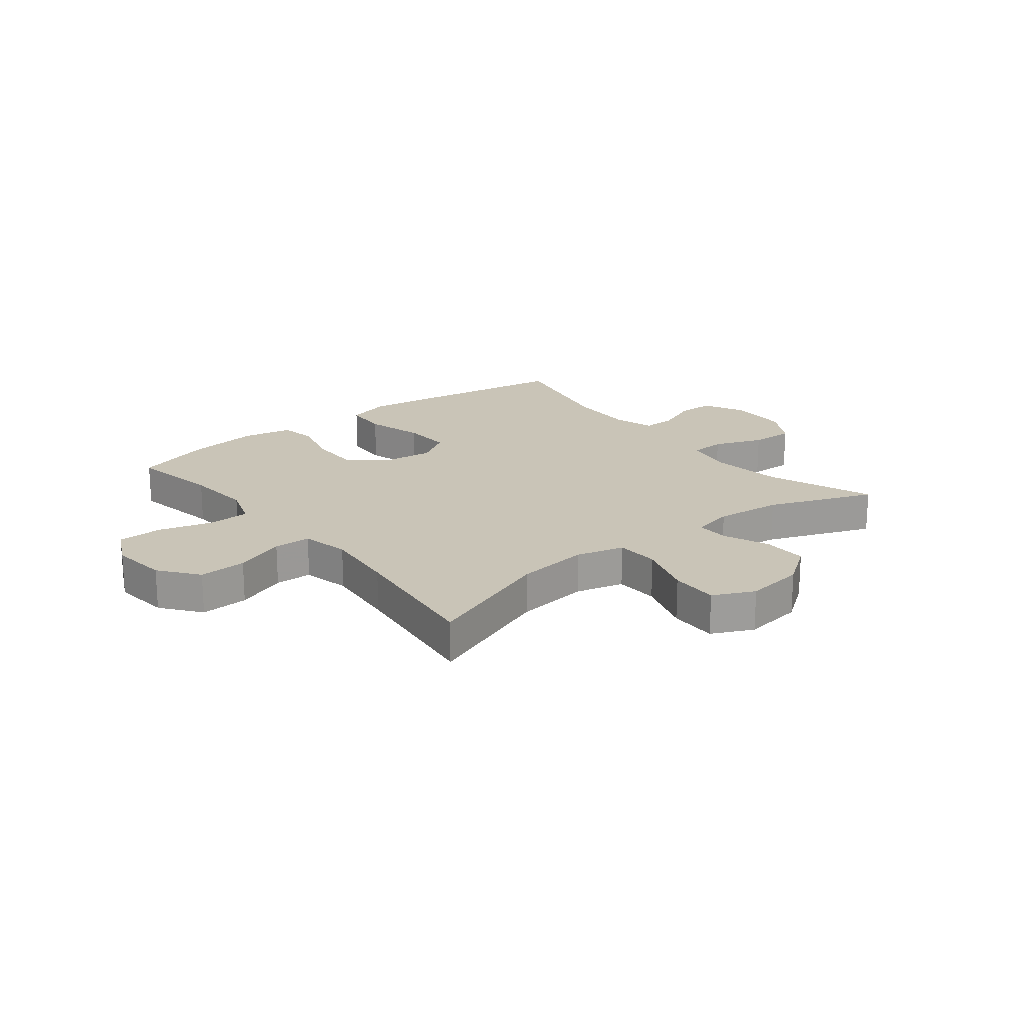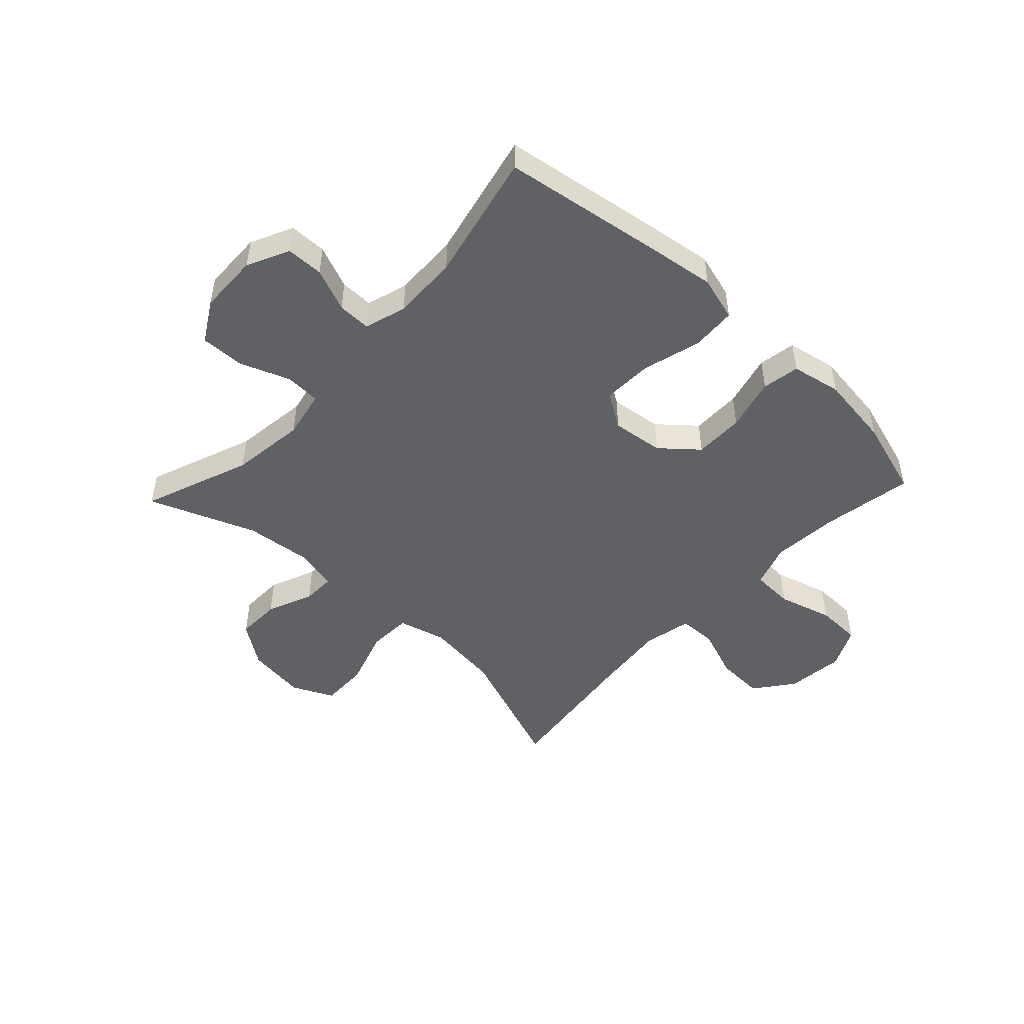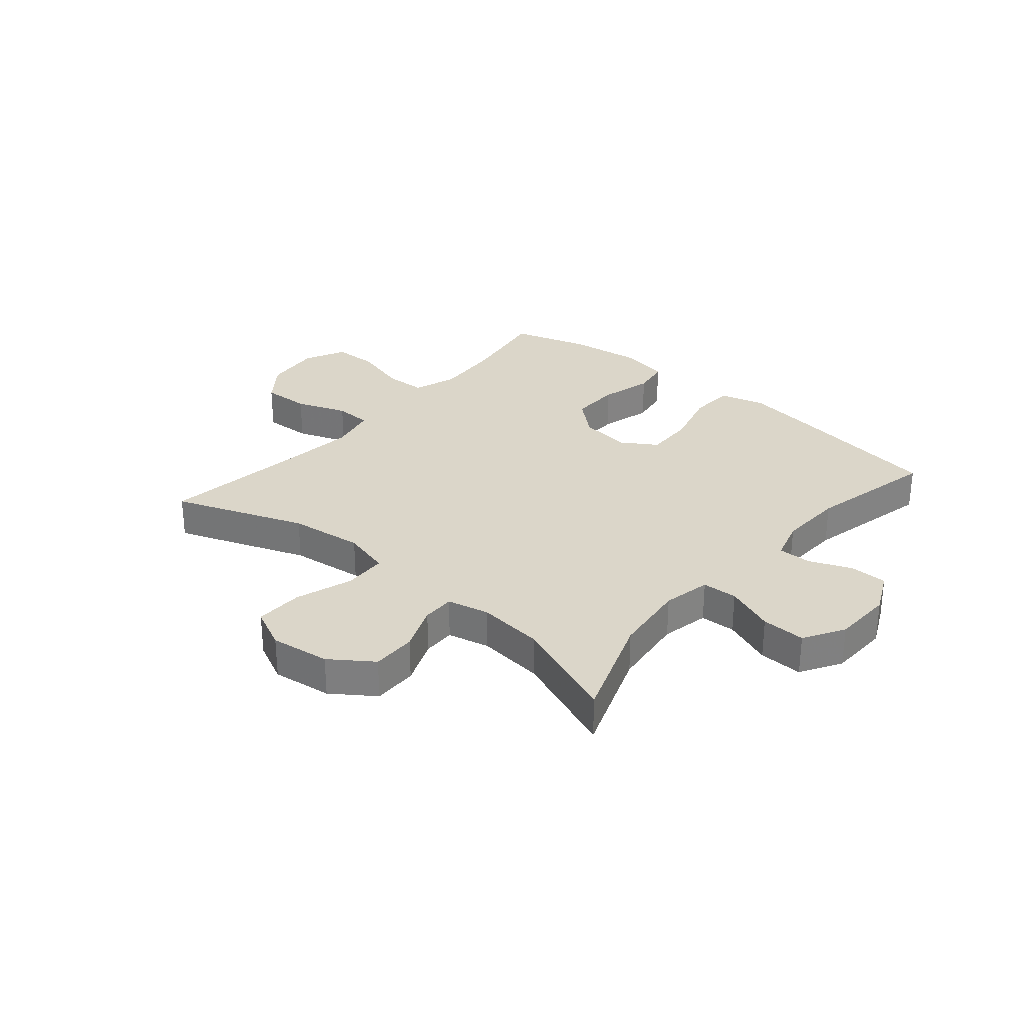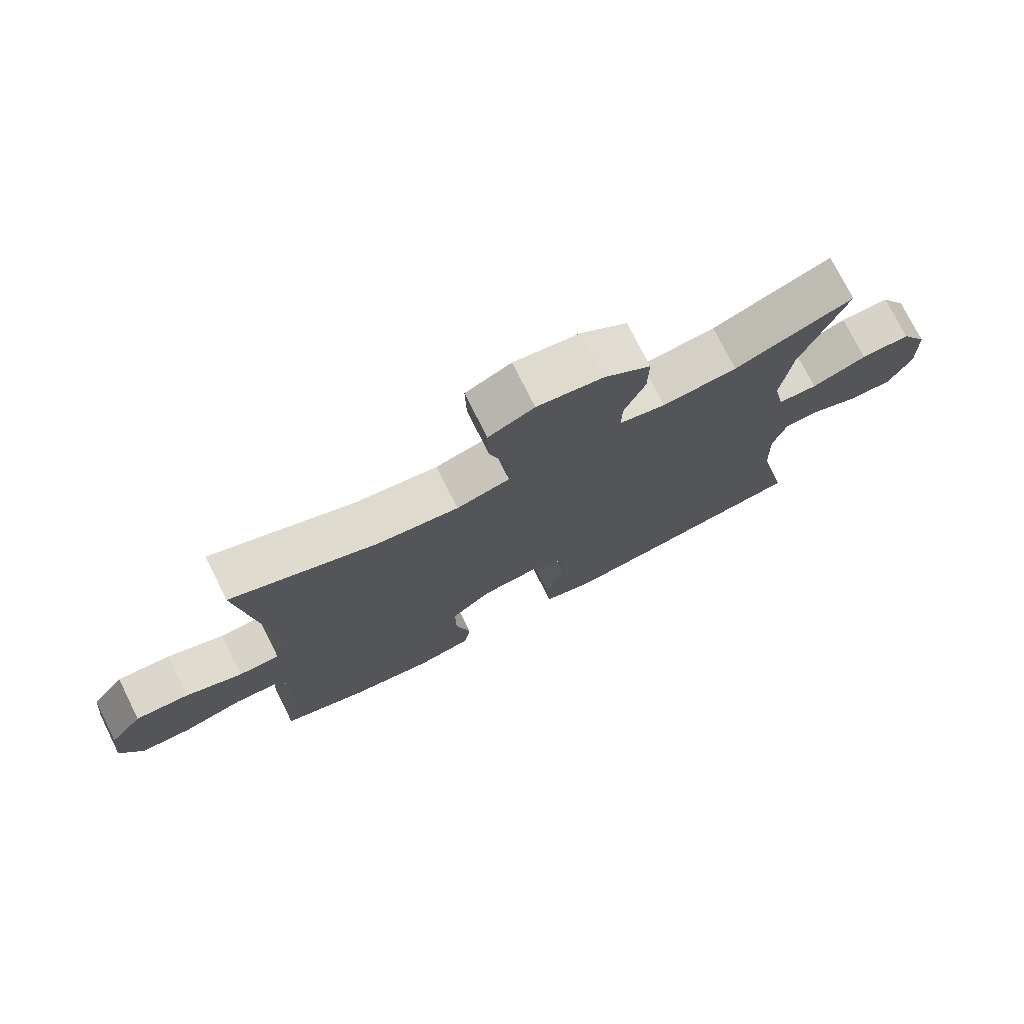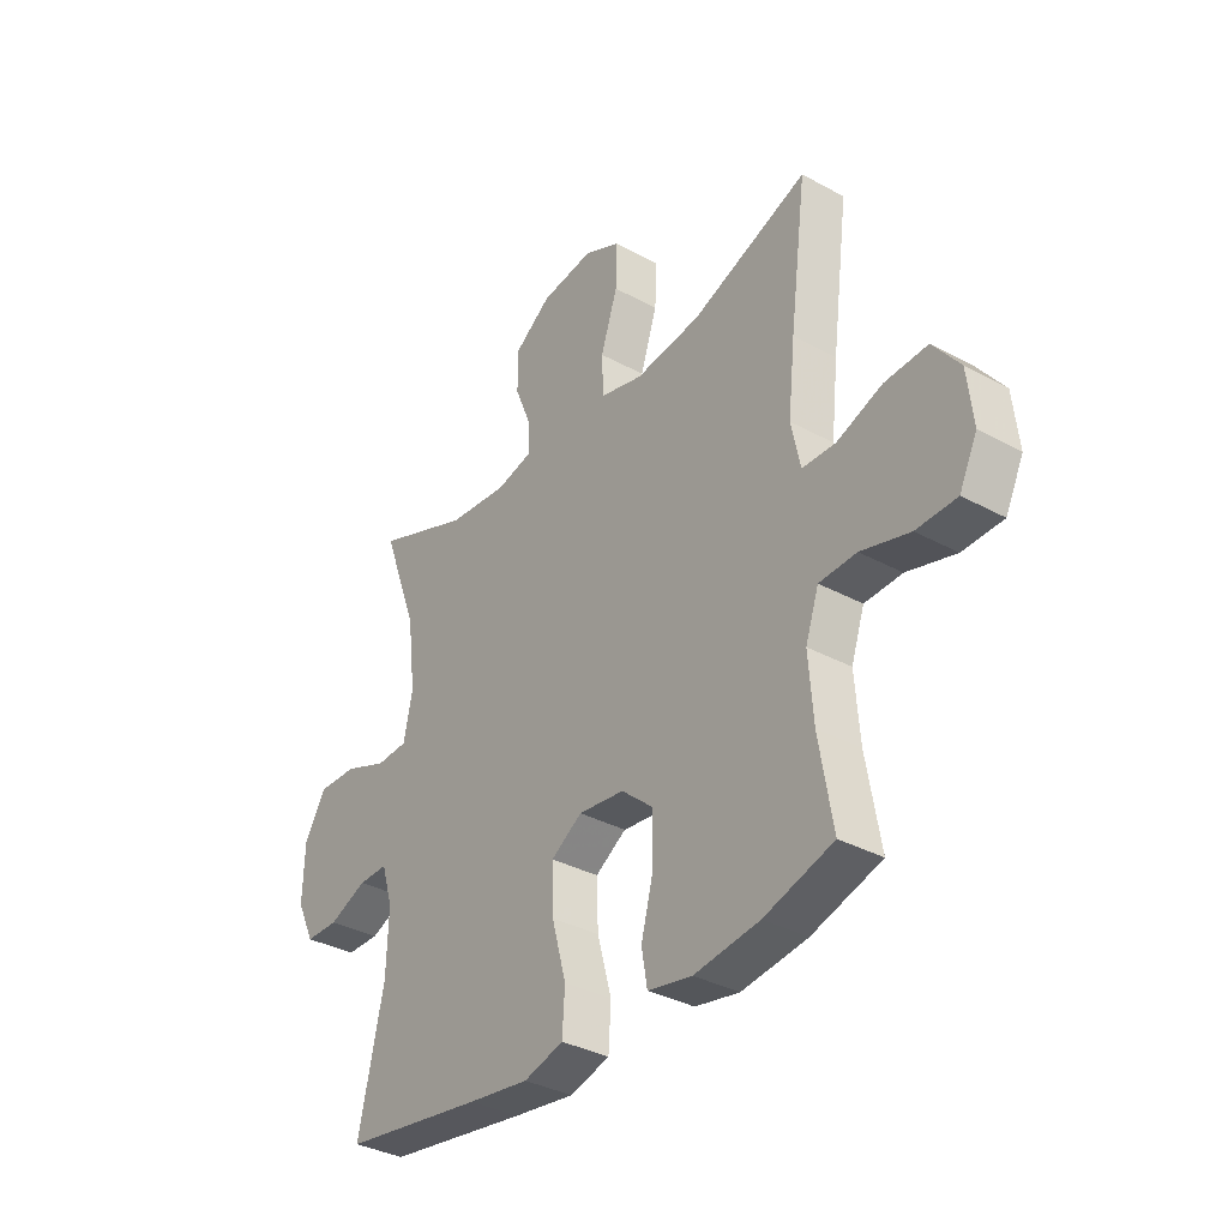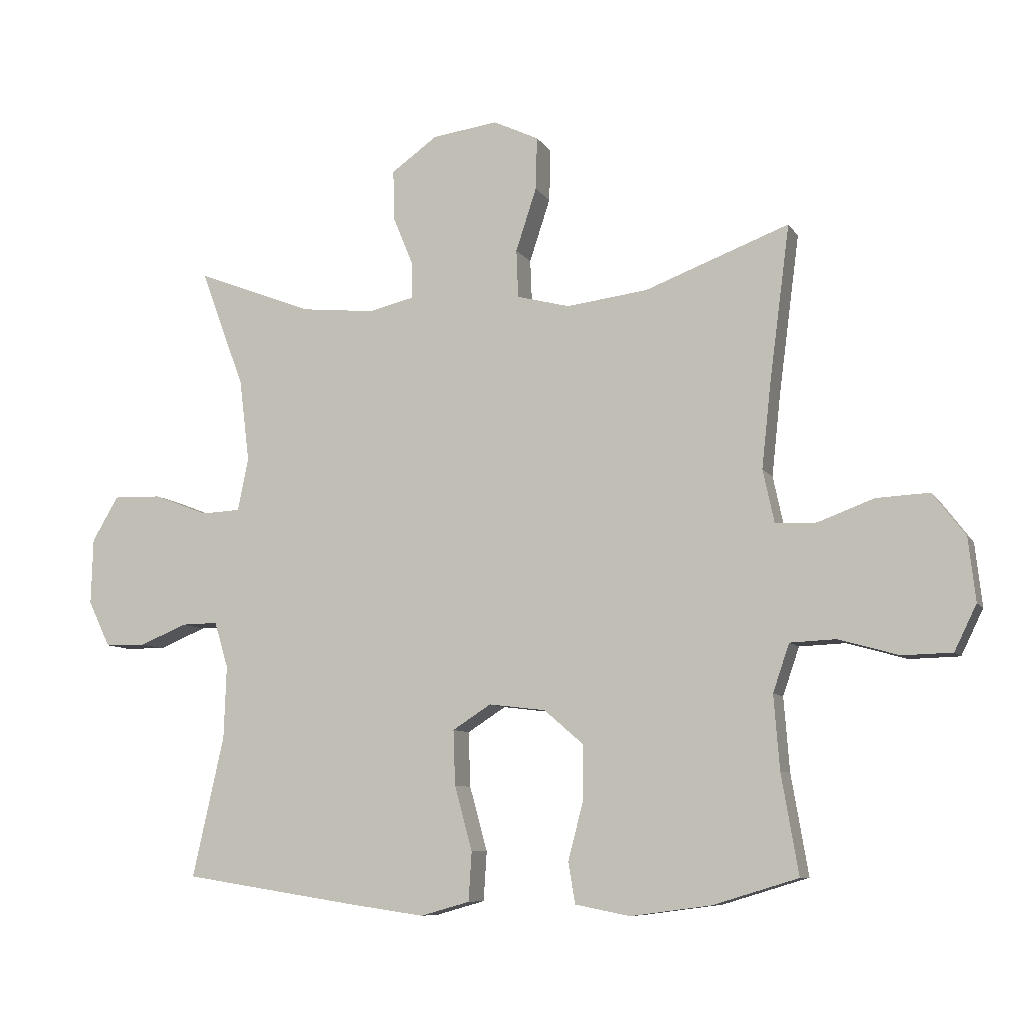
<metadata>
{"format":"obj","ext":"obj","renderer":"f3d","projection":"perspective","resolution":1024,"background":"white","views":[{"elev":19.9,"azim":-38.5,"up":"+Y"},{"elev":-48.4,"azim":136.8,"up":"+Y"},{"elev":29.9,"azim":40.5,"up":"+Y"},{"elev":75.2,"azim":-26.6,"up":"+Z"},{"elev":-34.8,"azim":-126.1,"up":"+Z"},{"elev":-8.4,"azim":-161.0,"up":"+Z"}]}
</metadata>
<code>
v -0.5 0.07 0.5
v -0.271 0.07 0.414
v -0.142 0.07 0.398
v -0.058 0.07 0.42
v -0.055 0.07 0.496
v -0.088 0.07 0.596
v -0.09 0.07 0.68
v -0.018 0.07 0.714
v 0.086 0.07 0.7
v 0.159 0.07 0.648
v 0.158 0.07 0.57
v 0.125 0.07 0.49
v 0.124 0.07 0.433
v 0.197 0.07 0.416
v 0.314 0.07 0.428
v 0.5 0.07 0.5
v 0.43 0.07 0.312
v 0.414 0.07 0.182
v 0.431 0.07 0.098
v 0.493 0.07 0.095
v 0.579 0.07 0.128
v 0.656 0.07 0.13
v 0.698 0.07 0.059
v 0.701 0.07 -0.046
v 0.666 0.07 -0.119
v 0.601 0.07 -0.12
v 0.526 0.07 -0.089
v 0.468 0.07 -0.088
v 0.446 0.07 -0.161
v 0.45 0.07 -0.276
v 0.5 0.07 -0.5
v 0.222 0.07 -0.543
v 0.102 0.07 -0.56
v 0.024 0.07 -0.538
v 0.019 0.07 -0.46
v 0.047 0.07 -0.358
v 0.05 0.07 -0.271
v -0.011 0.07 -0.232
v -0.101 0.07 -0.243
v -0.164 0.07 -0.297
v -0.163 0.07 -0.384
v -0.139 0.07 -0.476
v -0.15 0.07 -0.541
v -0.237 0.07 -0.558
v -0.365 0.07 -0.541
v -0.5 0.07 -0.5
v -0.473 0.07 -0.342
v -0.464 0.07 -0.225
v -0.49 0.07 -0.149
v -0.563 0.07 -0.146
v -0.658 0.07 -0.173
v -0.737 0.07 -0.171
v -0.772 0.07 -0.099
v -0.761 0.07 0.001
v -0.709 0.07 0.069
v -0.625 0.07 0.065
v -0.536 0.07 0.032
v -0.471 0.07 0.034
v -0.453 0.07 0.118
v -0.467 0.07 0.247
v -0.5 0 0.5
v -0.271 0 0.414
v -0.142 0 0.398
v -0.058 0 0.42
v -0.055 0 0.496
v -0.088 0 0.596
v -0.09 0 0.68
v -0.018 0 0.714
v 0.086 0 0.7
v 0.159 0 0.648
v 0.158 0 0.57
v 0.125 0 0.49
v 0.124 0 0.433
v 0.197 0 0.416
v 0.314 0 0.428
v 0.5 0 0.5
v 0.43 0 0.312
v 0.414 0 0.182
v 0.431 0 0.098
v 0.493 0 0.095
v 0.579 0 0.128
v 0.656 0 0.13
v 0.698 0 0.059
v 0.701 0 -0.046
v 0.666 0 -0.119
v 0.601 0 -0.12
v 0.526 0 -0.089
v 0.468 0 -0.088
v 0.446 0 -0.161
v 0.45 0 -0.276
v 0.5 0 -0.5
v 0.222 0 -0.543
v 0.102 0 -0.56
v 0.024 0 -0.538
v 0.019 0 -0.46
v 0.047 0 -0.358
v 0.05 0 -0.271
v -0.011 0 -0.232
v -0.101 0 -0.243
v -0.164 0 -0.297
v -0.163 0 -0.384
v -0.139 0 -0.476
v -0.15 0 -0.541
v -0.237 0 -0.558
v -0.365 0 -0.541
v -0.5 0 -0.5
v -0.473 0 -0.342
v -0.464 0 -0.225
v -0.49 0 -0.149
v -0.563 0 -0.146
v -0.658 0 -0.173
v -0.737 0 -0.171
v -0.772 0 -0.099
v -0.761 0 0.001
v -0.709 0 0.069
v -0.625 0 0.065
v -0.536 0 0.032
v -0.471 0 0.034
v -0.453 0 0.118
v -0.467 0 0.247
f 54 55 56 57
f 54 57 58
f 53 54 58
f 50 51 52 53
f 49 50 53 58
f 48 49 58 59
f 44 45 46 47
f 44 47 48
f 41 42 43 44
f 40 41 44 48
f 39 40 48 59
f 33 34 35 36
f 33 36 37
f 30 31 32 33
f 29 30 33 37
f 28 29 37 38
f 24 25 26 27
f 24 27 28
f 23 24 28
f 20 21 22 23
f 19 20 23 28
f 18 19 28 38
f 15 16 17
f 14 15 17 18
f 13 14 18 38
f 9 10 11 12
f 5 6 7 8
f 4 5 8 9
f 60 1 2
f 60 2 3
f 59 60 3 4
f 39 59 4
f 12 13 38 39
f 4 9 12 39
f 117 116 115 114
f 118 117 114
f 118 114 113
f 113 112 111 110
f 118 113 110 109
f 119 118 109 108
f 107 106 105 104
f 108 107 104
f 104 103 102 101
f 108 104 101 100
f 119 108 100 99
f 96 95 94 93
f 97 96 93
f 93 92 91 90
f 97 93 90 89
f 98 97 89 88
f 87 86 85 84
f 88 87 84
f 88 84 83
f 83 82 81 80
f 88 83 80 79
f 98 88 79 78
f 77 76 75
f 78 77 75 74
f 98 78 74 73
f 72 71 70 69
f 68 67 66 65
f 69 68 65 64
f 62 61 120
f 63 62 120
f 64 63 120 119
f 64 119 99
f 99 98 73 72
f 99 72 69 64
f 1 61 62 2
f 2 62 63 3
f 3 63 64 4
f 4 64 65 5
f 5 65 66 6
f 6 66 67 7
f 7 67 68 8
f 8 68 69 9
f 9 69 70 10
f 10 70 71 11
f 11 71 72 12
f 12 72 73 13
f 13 73 74 14
f 14 74 75 15
f 15 75 76 16
f 16 76 77 17
f 17 77 78 18
f 18 78 79 19
f 19 79 80 20
f 20 80 81 21
f 21 81 82 22
f 22 82 83 23
f 23 83 84 24
f 24 84 85 25
f 25 85 86 26
f 26 86 87 27
f 27 87 88 28
f 28 88 89 29
f 29 89 90 30
f 30 90 91 31
f 31 91 92 32
f 32 92 93 33
f 33 93 94 34
f 34 94 95 35
f 35 95 96 36
f 36 96 97 37
f 37 97 98 38
f 38 98 99 39
f 39 99 100 40
f 40 100 101 41
f 41 101 102 42
f 42 102 103 43
f 43 103 104 44
f 44 104 105 45
f 45 105 106 46
f 46 106 107 47
f 47 107 108 48
f 48 108 109 49
f 49 109 110 50
f 50 110 111 51
f 51 111 112 52
f 52 112 113 53
f 53 113 114 54
f 54 114 115 55
f 55 115 116 56
f 56 116 117 57
f 57 117 118 58
f 58 118 119 59
f 59 119 120 60
f 60 120 61 1

</code>
